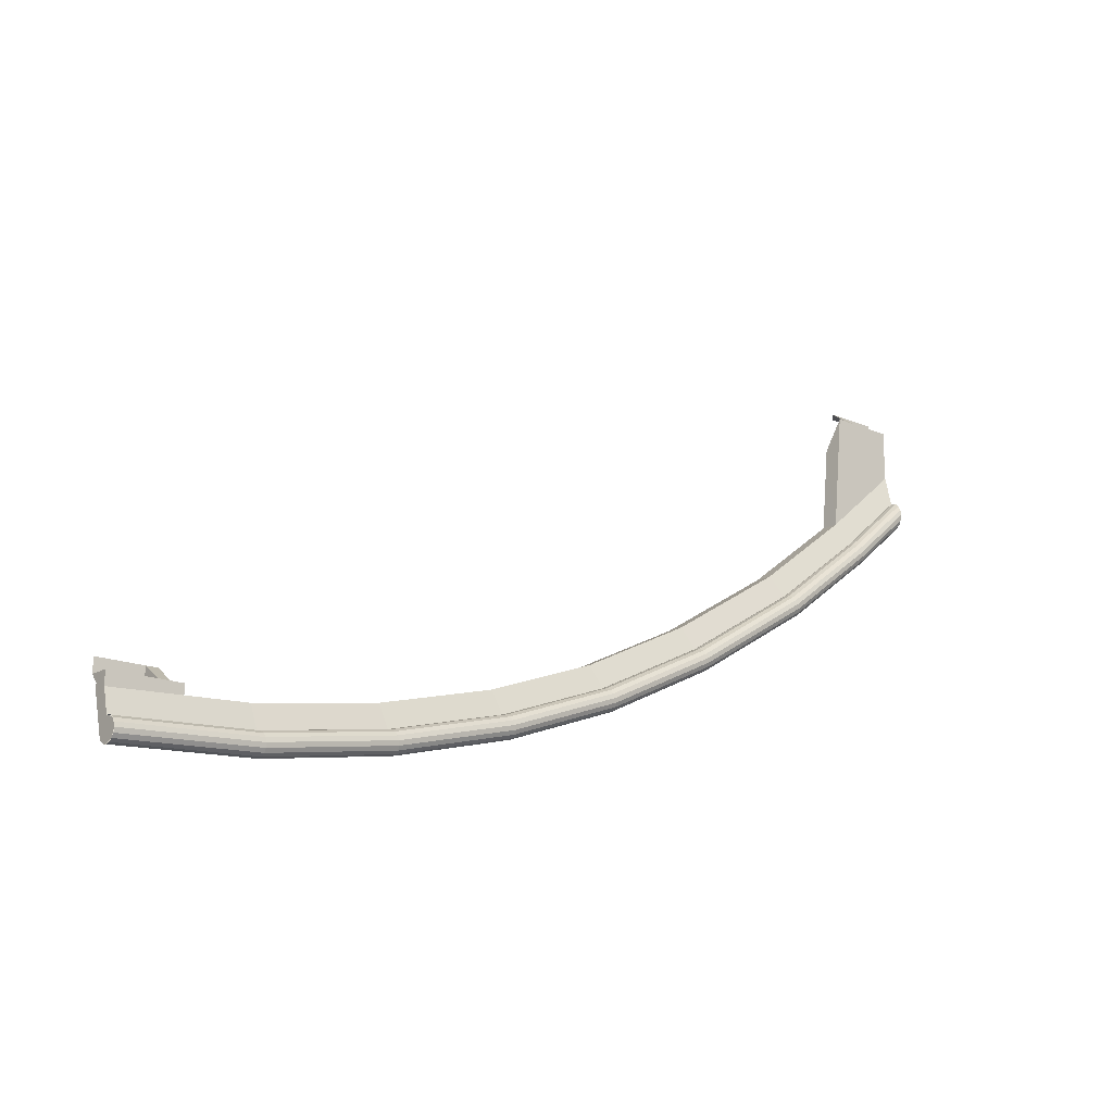
<metadata>
{"format":"obj","ext":"obj","renderer":"f3d","projection":"perspective","resolution":1024,"background":"white","views":[{"elev":-17.2,"azim":-40.2,"up":"+Y"}]}
</metadata>
<code>
v 7 0.15 1.355
v 7.2 0.15 1.355
v 7.2 0.4 1
v 7 0.4 1
v 7.2 0.4 1
v 7.2 0.15 1
v 8 0.15 1
v 8 0.4 1
v 7.2 0.15 1
v 7.2 0.15 1.355
v 8 0.15 1.355
v 8 0.15 1
v 7.2 0.15 1
v 7.2 0.4 1
v 7.2 0.15 1.355
v 8 0.15 1.355
v 6.802 0.15 1.355
v 6.575 -1.951 1.355
v 8 -0.7493 1.355
v -8 -8.041 1.641
v -8 -8.085 1.577
v -5.622 -7.96 1.577
v -5.626 -7.917 1.641
v -8 -8.041 1.359
v -8 -7.977 1.315
v -5.633 -7.852 1.315
v -5.626 -7.917 1.359
v -8 -7.977 1.685
v -8 -8.041 1.641
v -5.626 -7.917 1.641
v -5.633 -7.852 1.685
v -8 -8.1 1.5
v -8 -8.085 1.423
v -5.622 -7.96 1.423
v -5.62 -7.975 1.5
v -8 -7.7 1.5
v -8 -7.715 1.577
v -5.659 -7.592 1.577
v -5.661 -7.577 1.5
v -8 -7.7 1.47
v -8 -7.7 1.5
v -5.661 -7.577 1.5
v -5.661 -7.577 1.47
v -8 -7.9 1.7
v -8 -7.977 1.685
v -5.633 -7.852 1.685
v -5.64 -7.776 1.7
v -8 -7.823 1.685
v -8 -7.9 1.7
v -5.64 -7.776 1.7
v -5.648 -7.7 1.685
v -8 -8.085 1.423
v -8 -8.041 1.359
v -5.626 -7.917 1.359
v -5.622 -7.96 1.423
v -8 -7.715 1.577
v -8 -7.759 1.641
v -5.655 -7.635 1.641
v -5.659 -7.592 1.577
v -8 -8.085 1.577
v -8 -8.1 1.5
v -5.62 -7.975 1.5
v -5.622 -7.96 1.577
v -8 -7.759 1.641
v -8 -7.823 1.685
v -5.648 -7.7 1.685
v -5.655 -7.635 1.641
v -5.633 -7.852 1.315
v -5.661 -7.577 1.236
v -3.419 -7.233 1.236
v -3.364 -7.504 1.315
v -5.703 -7.164 1.355
v -5.661 -7.577 1.47
v -3.419 -7.233 1.47
v -3.501 -6.826 1.355
v -5.626 -7.917 1.641
v -5.622 -7.96 1.577
v -3.343 -7.61 1.577
v -3.352 -7.568 1.641
v -5.626 -7.917 1.359
v -5.633 -7.852 1.315
v -3.364 -7.504 1.315
v -3.352 -7.568 1.359
v -5.633 -7.852 1.685
v -5.626 -7.917 1.641
v -3.352 -7.568 1.641
v -3.364 -7.504 1.685
v -5.62 -7.975 1.5
v -5.622 -7.96 1.423
v -3.343 -7.61 1.423
v -3.34 -7.625 1.5
v -5.661 -7.577 1.5
v -5.659 -7.592 1.577
v -3.416 -7.248 1.577
v -3.419 -7.233 1.5
v -5.661 -7.577 1.47
v -5.661 -7.577 1.5
v -3.419 -7.233 1.5
v -3.419 -7.233 1.47
v -5.64 -7.776 1.7
v -5.633 -7.852 1.685
v -3.364 -7.504 1.685
v -3.38 -7.429 1.7
v -5.648 -7.7 1.685
v -5.64 -7.776 1.7
v -3.38 -7.429 1.7
v -3.395 -7.354 1.685
v -5.622 -7.96 1.423
v -5.626 -7.917 1.359
v -3.352 -7.568 1.359
v -3.343 -7.61 1.423
v -5.659 -7.592 1.577
v -5.655 -7.635 1.641
v -3.408 -7.29 1.641
v -3.416 -7.248 1.577
v -5.622 -7.96 1.577
v -5.62 -7.975 1.5
v -3.34 -7.625 1.5
v -3.343 -7.61 1.577
v -5.655 -7.635 1.641
v -5.648 -7.7 1.685
v -3.395 -7.354 1.685
v -3.408 -7.29 1.641
v -5.661 -7.577 1.236
v -5.661 -7.577 1.05
v -3.419 -7.233 1.05
v -3.419 -7.233 1.236
v -5.661 -7.577 1.05
v -5.703 -7.164 1.05
v -3.501 -6.826 1.05
v -3.419 -7.233 1.05
v -5.703 -7.164 1.05
v -5.703 -7.164 1.355
v -3.501 -6.826 1.355
v -3.501 -6.826 1.05
v -3.364 -7.504 1.315
v -3.419 -7.233 1.236
v -1.272 -6.692 1.236
v -1.191 -6.957 1.315
v -3.501 -6.826 1.355
v -3.419 -7.233 1.47
v -1.272 -6.692 1.47
v -1.393 -6.295 1.355
v -3.352 -7.568 1.641
v -3.343 -7.61 1.577
v -1.159 -7.06 1.577
v -1.172 -7.019 1.641
v -3.352 -7.568 1.359
v -3.364 -7.504 1.315
v -1.191 -6.957 1.315
v -1.172 -7.019 1.359
v -3.364 -7.504 1.685
v -3.352 -7.568 1.641
v -1.172 -7.019 1.641
v -1.191 -6.957 1.685
v -3.34 -7.625 1.5
v -3.343 -7.61 1.423
v -1.159 -7.06 1.423
v -1.155 -7.075 1.5
v -3.419 -7.233 1.5
v -3.416 -7.248 1.577
v -1.267 -6.707 1.577
v -1.272 -6.692 1.5
v -3.419 -7.233 1.47
v -3.419 -7.233 1.5
v -1.272 -6.692 1.5
v -1.272 -6.692 1.47
v -3.38 -7.429 1.7
v -3.364 -7.504 1.685
v -1.191 -6.957 1.685
v -1.213 -6.884 1.7
v -3.395 -7.354 1.685
v -3.38 -7.429 1.7
v -1.213 -6.884 1.7
v -1.236 -6.811 1.685
v -3.343 -7.61 1.423
v -3.352 -7.568 1.359
v -1.172 -7.019 1.359
v -1.159 -7.06 1.423
v -3.416 -7.248 1.577
v -3.408 -7.29 1.641
v -1.255 -6.748 1.641
v -1.267 -6.707 1.577
v -3.343 -7.61 1.577
v -3.34 -7.625 1.5
v -1.155 -7.075 1.5
v -1.159 -7.06 1.577
v -3.408 -7.29 1.641
v -3.395 -7.354 1.685
v -1.236 -6.811 1.685
v -1.255 -6.748 1.641
v -3.419 -7.233 1.236
v -3.419 -7.233 1.05
v -1.272 -6.692 1.05
v -1.272 -6.692 1.236
v -3.419 -7.233 1.05
v -3.501 -6.826 1.05
v -1.393 -6.295 1.05
v -1.272 -6.692 1.05
v -3.501 -6.826 1.05
v -3.501 -6.826 1.355
v -1.393 -6.295 1.355
v -1.393 -6.295 1.05
v -1.191 -6.957 1.315
v -1.272 -6.692 1.236
v 0.7751 -5.956 1.236
v 0.8822 -6.211 1.315
v -1.393 -6.295 1.355
v -1.272 -6.692 1.47
v 0.7751 -5.956 1.47
v 0.6143 -5.574 1.355
v -1.172 -7.019 1.641
v -1.159 -7.06 1.577
v 0.9241 -6.311 1.577
v 0.9073 -6.271 1.641
v -1.172 -7.019 1.359
v -1.191 -6.957 1.315
v 0.8822 -6.211 1.315
v 0.9073 -6.271 1.359
v -1.191 -6.957 1.685
v -1.172 -7.019 1.641
v 0.9073 -6.271 1.641
v 0.8822 -6.211 1.685
v -1.155 -7.075 1.5
v -1.159 -7.06 1.423
v 0.9241 -6.311 1.423
v 0.93 -6.325 1.5
v -1.272 -6.692 1.5
v -1.267 -6.707 1.577
v 0.781 -5.97 1.577
v 0.7751 -5.956 1.5
v -1.272 -6.692 1.47
v -1.272 -6.692 1.5
v 0.7751 -5.956 1.5
v 0.7751 -5.956 1.47
v -1.213 -6.884 1.7
v -1.191 -6.957 1.685
v 0.8822 -6.211 1.685
v 0.8525 -6.141 1.7
v -1.236 -6.811 1.685
v -1.213 -6.884 1.7
v 0.8525 -6.141 1.7
v 0.8229 -6.07 1.685
v -1.159 -7.06 1.423
v -1.172 -7.019 1.359
v 0.9073 -6.271 1.359
v 0.9241 -6.311 1.423
v -1.267 -6.707 1.577
v -1.255 -6.748 1.641
v 0.7977 -6.01 1.641
v 0.781 -5.97 1.577
v -1.159 -7.06 1.577
v -1.155 -7.075 1.5
v 0.93 -6.325 1.5
v 0.9241 -6.311 1.577
v -1.255 -6.748 1.641
v -1.236 -6.811 1.685
v 0.8229 -6.07 1.685
v 0.7977 -6.01 1.641
v -1.272 -6.692 1.236
v -1.272 -6.692 1.05
v 0.7751 -5.956 1.05
v 0.7751 -5.956 1.236
v -1.272 -6.692 1.05
v -1.393 -6.295 1.05
v 0.6143 -5.574 1.05
v 0.7751 -5.956 1.05
v -1.393 -6.295 1.05
v -1.393 -6.295 1.355
v 0.6143 -5.574 1.355
v 0.6143 -5.574 1.05
v 0.8822 -6.211 1.315
v 0.7751 -5.956 1.236
v 2.842 -4.957 1.236
v 2.972 -5.201 1.315
v 0.6143 -5.574 1.355
v 0.7751 -5.956 1.47
v 2.842 -4.957 1.47
v 2.647 -4.591 1.355
v 0.9073 -6.271 1.641
v 0.9241 -6.311 1.577
v 3.023 -5.297 1.577
v 3.002 -5.258 1.641
v 0.9073 -6.271 1.359
v 0.8822 -6.211 1.315
v 2.972 -5.201 1.315
v 3.002 -5.258 1.359
v 0.8822 -6.211 1.685
v 0.9073 -6.271 1.641
v 3.002 -5.258 1.641
v 2.972 -5.201 1.685
v 0.93 -6.325 1.5
v 0.9241 -6.311 1.423
v 3.023 -5.297 1.423
v 3.03 -5.31 1.5
v 0.7751 -5.956 1.5
v 0.781 -5.97 1.577
v 2.849 -4.97 1.577
v 2.842 -4.957 1.5
v 0.7751 -5.956 1.47
v 0.7751 -5.956 1.5
v 2.842 -4.957 1.5
v 2.842 -4.957 1.47
v 0.8525 -6.141 1.7
v 0.8822 -6.211 1.685
v 2.972 -5.201 1.685
v 2.936 -5.133 1.7
v 0.8229 -6.07 1.685
v 0.8525 -6.141 1.7
v 2.936 -5.133 1.7
v 2.9 -5.066 1.685
v 0.9241 -6.311 1.423
v 0.9073 -6.271 1.359
v 3.002 -5.258 1.359
v 3.023 -5.297 1.423
v 0.781 -5.97 1.577
v 0.7977 -6.01 1.641
v 2.87 -5.009 1.641
v 2.849 -4.97 1.577
v 0.9241 -6.311 1.577
v 0.93 -6.325 1.5
v 3.03 -5.31 1.5
v 3.023 -5.297 1.577
v 0.7977 -6.01 1.641
v 0.8229 -6.07 1.685
v 2.9 -5.066 1.685
v 2.87 -5.009 1.641
v 0.7751 -5.956 1.236
v 0.7751 -5.956 1.05
v 2.842 -4.957 1.05
v 2.842 -4.957 1.236
v 0.7751 -5.956 1.05
v 0.6143 -5.574 1.05
v 2.647 -4.591 1.05
v 2.842 -4.957 1.05
v 0.6143 -5.574 1.05
v 0.6143 -5.574 1.355
v 2.647 -4.591 1.355
v 2.647 -4.591 1.05
v 2.972 -5.201 1.315
v 2.842 -4.957 1.236
v 5.037 -3.628 1.236
v 5.191 -3.857 1.315
v 2.647 -4.591 1.355
v 2.842 -4.957 1.47
v 5.037 -3.628 1.47
v 4.807 -3.283 1.355
v 3.002 -5.258 1.641
v 3.023 -5.297 1.577
v 5.252 -3.947 1.577
v 5.227 -3.911 1.641
v 3.002 -5.258 1.359
v 2.972 -5.201 1.315
v 5.191 -3.857 1.315
v 5.227 -3.911 1.359
v 2.972 -5.201 1.685
v 3.002 -5.258 1.641
v 5.227 -3.911 1.641
v 5.191 -3.857 1.685
v 3.03 -5.31 1.5
v 3.023 -5.297 1.423
v 5.252 -3.947 1.423
v 5.26 -3.96 1.5
v 2.842 -4.957 1.5
v 2.849 -4.97 1.577
v 5.046 -3.64 1.577
v 5.037 -3.628 1.5
v 2.842 -4.957 1.47
v 2.842 -4.957 1.5
v 5.037 -3.628 1.5
v 5.037 -3.628 1.47
v 2.936 -5.133 1.7
v 2.972 -5.201 1.685
v 5.191 -3.857 1.685
v 5.149 -3.794 1.7
v 2.9 -5.066 1.685
v 2.936 -5.133 1.7
v 5.149 -3.794 1.7
v 5.106 -3.73 1.685
v 3.023 -5.297 1.423
v 3.002 -5.258 1.359
v 5.227 -3.911 1.359
v 5.252 -3.947 1.423
v 2.849 -4.97 1.577
v 2.87 -5.009 1.641
v 5.07 -3.676 1.641
v 5.046 -3.64 1.577
v 3.023 -5.297 1.577
v 3.03 -5.31 1.5
v 5.26 -3.96 1.5
v 5.252 -3.947 1.577
v 2.87 -5.009 1.641
v 2.9 -5.066 1.685
v 5.106 -3.73 1.685
v 5.07 -3.676 1.641
v 2.842 -4.957 1.236
v 2.842 -4.957 1.05
v 5.037 -3.628 1.05
v 5.037 -3.628 1.236
v 2.842 -4.957 1.05
v 2.647 -4.591 1.05
v 4.807 -3.283 1.05
v 5.037 -3.628 1.05
v 2.647 -4.591 1.05
v 2.647 -4.591 1.355
v 4.807 -3.283 1.355
v 4.807 -3.283 1.05
v 5.037 -3.628 1.236
v 6.747 -2.347 1.239
v 6.938 -2.548 1.315
v 6.938 -2.548 1.315
v 5.191 -3.857 1.315
v 5.037 -3.628 1.236
v 4.807 -3.283 1.355
v 5.037 -3.628 1.47
v 6.766 -2.332 1.47
v 6.575 -1.951 1.355
v 5.227 -3.911 1.641
v 5.252 -3.947 1.577
v 7.006 -2.633 1.577
v 6.979 -2.599 1.641
v 5.227 -3.911 1.359
v 5.191 -3.857 1.315
v 6.938 -2.548 1.315
v 6.979 -2.599 1.359
v 5.191 -3.857 1.685
v 5.227 -3.911 1.641
v 6.979 -2.599 1.641
v 6.938 -2.548 1.685
v 5.26 -3.96 1.5
v 5.252 -3.947 1.423
v 7.006 -2.633 1.423
v 7.015 -2.645 1.5
v 5.037 -3.628 1.5
v 5.046 -3.64 1.577
v 6.776 -2.344 1.577
v 6.766 -2.332 1.5
v 5.037 -3.628 1.47
v 5.037 -3.628 1.5
v 6.766 -2.332 1.5
v 6.766 -2.332 1.47
v 5.149 -3.794 1.7
v 5.191 -3.857 1.685
v 6.938 -2.548 1.685
v 6.891 -2.488 1.7
v 5.106 -3.73 1.685
v 5.149 -3.794 1.7
v 6.891 -2.488 1.7
v 6.843 -2.428 1.685
v 5.252 -3.947 1.423
v 5.227 -3.911 1.359
v 6.979 -2.599 1.359
v 7.006 -2.633 1.423
v 5.046 -3.64 1.577
v 5.07 -3.676 1.641
v 6.803 -2.378 1.641
v 6.776 -2.344 1.577
v 5.252 -3.947 1.577
v 5.26 -3.96 1.5
v 7.015 -2.645 1.5
v 7.006 -2.633 1.577
v 5.07 -3.676 1.641
v 5.106 -3.73 1.685
v 6.843 -2.428 1.685
v 6.803 -2.378 1.641
v 5.037 -3.628 1.236
v 5.037 -3.628 1.05
v 6.747 -2.347 1.05
v 6.747 -2.347 1.239
v 5.037 -3.628 1.05
v 4.807 -3.283 1.05
v 6.575 -1.951 1.05
v 6.747 -2.347 1.05
v 4.807 -3.283 1.05
v 4.807 -3.283 1.355
v 6.575 -1.951 1.355
v 6.575 -1.951 1.05
v 6.938 -2.548 1.315
v 6.747 -2.347 1.239
v 8 -1.646 1.315
v 6.575 -1.951 1.355
v 6.766 -2.332 1.47
v 8 -1.288 1.47
v 8 -0.7493 1.355
v 6.979 -2.599 1.641
v 7.006 -2.633 1.577
v 8 -1.787 1.577
v 8 -1.73 1.641
v 6.979 -2.599 1.359
v 6.938 -2.548 1.315
v 8 -1.646 1.315
v 8 -1.73 1.359
v 6.938 -2.548 1.685
v 6.979 -2.599 1.641
v 8 -1.73 1.641
v 8 -1.646 1.685
v 7.015 -2.645 1.5
v 7.006 -2.633 1.423
v 8 -1.787 1.423
v 8 -1.806 1.5
v 6.766 -2.332 1.5
v 6.776 -2.344 1.577
v 8 -1.307 1.577
v 8 -1.288 1.5
v 6.766 -2.332 1.47
v 6.766 -2.332 1.5
v 8 -1.288 1.5
v 8 -1.288 1.47
v 6.891 -2.488 1.7
v 6.938 -2.548 1.685
v 8 -1.646 1.685
v 8 -1.547 1.7
v 6.843 -2.428 1.685
v 6.891 -2.488 1.7
v 8 -1.547 1.7
v 8 -1.448 1.685
v 7.006 -2.633 1.423
v 6.979 -2.599 1.359
v 8 -1.73 1.359
v 8 -1.787 1.423
v 6.776 -2.344 1.577
v 6.803 -2.378 1.641
v 8 -1.364 1.641
v 8 -1.307 1.577
v 7.006 -2.633 1.577
v 7.015 -2.645 1.5
v 8 -1.806 1.5
v 8 -1.787 1.577
v 6.803 -2.378 1.641
v 6.843 -2.428 1.685
v 8 -1.448 1.685
v 8 -1.364 1.641
v 6.81 -1.782 1.125
v 8 -0.7493 1.125
v 8 -1.646 1.315
v 8 -1.646 1.315
v 6.747 -2.347 1.239
v 6.81 -1.782 1.125
v 7 0 1.125
v 8 0 1.125
v 8 -0.7493 1.125
v 6.81 -1.782 1.125
v 6.747 -2.347 1.05
v 6.957 -0.4 1.05
v 7 0 1.125
v 7 0 1.125
v 6.81 -1.782 1.125
v 6.747 -2.347 1.05
v 6.747 -2.347 1.239
v 6.747 -2.347 1.05
v 6.81 -1.782 1.125
v 8 0 1.125
v 8 0.15 1
v 8 0.15 1.355
v 8 -0.7493 1.355
v 8 -0.7493 1.125
v 8 0 1.125
v 8 0.15 1.355
v 6.743 -0.4 1.05
v 6.575 -1.951 1.05
v 6.575 -1.951 1.355
v 6.802 0.15 1.355
v 6.575 -1.951 1.05
v 6.743 -0.4 1.05
v 6.957 -0.4 1.05
v 6.747 -2.347 1.05
v 8 -1.646 1.315
v 8 -0.7493 1.125
v 8 -0.7493 1.355
v 8 -1.288 1.47
v 8 -1.73 1.359
v 8 -1.646 1.315
v 8 -1.288 1.47
v 8 -1.288 1.5
v 8 -1.787 1.423
v 8 -1.73 1.359
v 8 -1.288 1.5
v 8 -1.307 1.577
v 8 -1.364 1.641
v 8 -1.806 1.5
v 8 -1.787 1.423
v 8 -1.307 1.577
v 8 -1.448 1.685
v 8 -1.787 1.577
v 8 -1.806 1.5
v 8 -1.364 1.641
v 8 -1.547 1.7
v 8 -1.73 1.641
v 8 -1.787 1.577
v 8 -1.448 1.685
v 8 -1.646 1.685
v 8 -1.73 1.641
v 8 -1.547 1.7
v 8 0.4 1
v 7.8 0.4 0.8
v 7.2 0.4 0.8
v 7 0.4 1
v -7 -7.647 1.236
v -7 -7.647 1.05
v -5.661 -7.577 1.05
v -5.661 -7.577 1.236
v -7 -7.647 1.05
v -7 -7.6 1.05
v -6.775 -7.6 1.05
v -7 -7.647 1.05
v -6.775 -7.6 1.05
v -5.661 -7.577 1.05
v -6.775 -7.6 1.05
v -6.775 -7.221 1.05
v -5.703 -7.164 1.05
v -5.661 -7.577 1.05
v -5.703 -7.164 1.05
v -6.775 -7.221 1.05
v -6.775 -7.221 1.355
v -5.703 -7.164 1.355
v -7 -7.6 1.05
v -7 -7.647 1.05
v -7 -7.647 1.236
v -7 -7.312 1.125
v -8 -7.977 1.315
v -7 -7.312 1.125
v -7 -7.647 1.236
v -5.633 -7.852 1.315
v -8 -7.977 1.315
v -7 -7.647 1.236
v -5.661 -7.577 1.236
v -5.661 -7.577 1.47
v -5.703 -7.164 1.355
v -6.775 -7.221 1.355
v -5.661 -7.577 1.47
v -6.775 -7.221 1.355
v -8 -7.7 1.47
v -8 -7.759 1.641
v -8 -7.9 1.7
v -8 -8.041 1.641
v -8 -7.759 1.641
v -8 -8.041 1.641
v -8 -8.1 1.5
v -8 -7.7 1.5
v -8 -8.1 1.5
v -8 -8.098 1.474
v -8 -8.093 1.448
v -8 -8.1 1.5
v -8 -8.093 1.448
v -8 -8.085 1.423
v -8 -8.1 1.5
v -8 -8.085 1.423
v -8 -8.073 1.4
v -8 -8.1 1.5
v -8 -8.073 1.4
v -8 -8.059 1.378
v -8 -8.1 1.5
v -8 -8.059 1.378
v -8 -8.041 1.359
v -8 -8.1 1.5
v -8 -8.041 1.359
v -8 -8.022 1.341
v -8 -8.1 1.5
v -8 -8.022 1.341
v -8 -8 1.327
v -8 -8.1 1.5
v -8 -8 1.327
v -8 -7.977 1.315
v -8 -7.312 1.125
v -7 -7.312 1.125
v -8 -7.977 1.315
v -8 -7.285 1.355
v -8 -7.7 1.47
v -6.775 -7.221 1.355
v -8 -7.7 1.5
v -8 -7.7 1.47
v -8 -7.977 1.315
v -8 -8.1 1.5
v -8 -7.312 1.125
v -8 -7.7 1.47
v -8 -7.285 1.355
v -8 -7.2 1.125
v -8 -7.977 1.315
v -8 -7.7 1.47
v -8 -7.312 1.125
v -7 -7.05 1.355
v -7.2 -7.05 1.355
v -7.2 -6.8 1
v -7 -6.8 1
v -7.2 -6.8 1
v -7.2 -7.05 1
v -8 -7.05 1
v -8 -6.8 1
v -7.2 -7.05 1
v -7.2 -7.05 1.355
v -8 -7.05 1.355
v -8 -7.05 1
v -7.2 -7.05 1
v -7.2 -6.8 1
v -7.2 -7.05 1.355
v -8 -7.05 1.355
v -8 -7.285 1.355
v -6.775 -7.221 1.355
v -6.775 -7.05 1.355
v -8 -7.05 1.355
v -8 -7.05 1
v -8 -7.2 1.125
v -8 -7.285 1.355
g mesh6937051
f 1 2 3
f 3 4 1
g mesh6937053
f 5 6 7
f 7 8 5
f 9 10 11
f 11 12 9
f 13 14 15
f 16 17 18
f 18 19 16
f 20 21 22
f 22 23 20
f 24 25 26
f 26 27 24
f 28 29 30
f 30 31 28
f 32 33 34
f 34 35 32
f 36 37 38
f 38 39 36
f 40 41 42
f 42 43 40
f 44 45 46
f 46 47 44
f 48 49 50
f 50 51 48
f 52 53 54
f 54 55 52
f 56 57 58
f 58 59 56
f 60 61 62
f 62 63 60
f 64 65 66
f 66 67 64
f 68 69 70
f 70 71 68
f 72 73 74
f 74 75 72
f 76 77 78
f 78 79 76
f 80 81 82
f 82 83 80
f 84 85 86
f 86 87 84
f 88 89 90
f 90 91 88
f 92 93 94
f 94 95 92
f 96 97 98
f 98 99 96
f 100 101 102
f 102 103 100
f 104 105 106
f 106 107 104
f 108 109 110
f 110 111 108
f 112 113 114
f 114 115 112
f 116 117 118
f 118 119 116
f 120 121 122
f 122 123 120
f 124 125 126
f 126 127 124
f 128 129 130
f 130 131 128
f 132 133 134
f 134 135 132
f 136 137 138
f 138 139 136
f 140 141 142
f 142 143 140
f 144 145 146
f 146 147 144
f 148 149 150
f 150 151 148
f 152 153 154
f 154 155 152
f 156 157 158
f 158 159 156
f 160 161 162
f 162 163 160
f 164 165 166
f 166 167 164
f 168 169 170
f 170 171 168
f 172 173 174
f 174 175 172
f 176 177 178
f 178 179 176
f 180 181 182
f 182 183 180
f 184 185 186
f 186 187 184
f 188 189 190
f 190 191 188
f 192 193 194
f 194 195 192
f 196 197 198
f 198 199 196
f 200 201 202
f 202 203 200
f 204 205 206
f 206 207 204
f 208 209 210
f 210 211 208
f 212 213 214
f 214 215 212
f 216 217 218
f 218 219 216
f 220 221 222
f 222 223 220
f 224 225 226
f 226 227 224
f 228 229 230
f 230 231 228
f 232 233 234
f 234 235 232
f 236 237 238
f 238 239 236
f 240 241 242
f 242 243 240
f 244 245 246
f 246 247 244
f 248 249 250
f 250 251 248
f 252 253 254
f 254 255 252
f 256 257 258
f 258 259 256
f 260 261 262
f 262 263 260
f 264 265 266
f 266 267 264
f 268 269 270
f 270 271 268
f 272 273 274
f 274 275 272
f 276 277 278
f 278 279 276
f 280 281 282
f 282 283 280
f 284 285 286
f 286 287 284
f 288 289 290
f 290 291 288
f 292 293 294
f 294 295 292
f 296 297 298
f 298 299 296
f 300 301 302
f 302 303 300
f 304 305 306
f 306 307 304
f 308 309 310
f 310 311 308
f 312 313 314
f 314 315 312
f 316 317 318
f 318 319 316
f 320 321 322
f 322 323 320
f 324 325 326
f 326 327 324
f 328 329 330
f 330 331 328
f 332 333 334
f 334 335 332
f 336 337 338
f 338 339 336
f 340 341 342
f 342 343 340
f 344 345 346
f 346 347 344
f 348 349 350
f 350 351 348
f 352 353 354
f 354 355 352
f 356 357 358
f 358 359 356
f 360 361 362
f 362 363 360
f 364 365 366
f 366 367 364
f 368 369 370
f 370 371 368
f 372 373 374
f 374 375 372
f 376 377 378
f 378 379 376
f 380 381 382
f 382 383 380
f 384 385 386
f 386 387 384
f 388 389 390
f 390 391 388
f 392 393 394
f 394 395 392
f 396 397 398
f 398 399 396
f 400 401 402
f 402 403 400
f 404 405 406
f 406 407 404
f 408 409 410
f 411 412 413
f 414 415 416
f 416 417 414
f 418 419 420
f 420 421 418
f 422 423 424
f 424 425 422
f 426 427 428
f 428 429 426
f 430 431 432
f 432 433 430
f 434 435 436
f 436 437 434
f 438 439 440
f 440 441 438
f 442 443 444
f 444 445 442
f 446 447 448
f 448 449 446
f 450 451 452
f 452 453 450
f 454 455 456
f 456 457 454
f 458 459 460
f 460 461 458
f 462 463 464
f 464 465 462
f 466 467 468
f 468 469 466
f 470 471 472
f 472 473 470
f 474 475 476
f 476 477 474
f 478 479 480
f 481 482 483
f 483 484 481
f 485 486 487
f 487 488 485
f 489 490 491
f 491 492 489
f 493 494 495
f 495 496 493
f 497 498 499
f 499 500 497
f 501 502 503
f 503 504 501
f 505 506 507
f 507 508 505
f 509 510 511
f 511 512 509
f 513 514 515
f 515 516 513
f 517 518 519
f 519 520 517
f 521 522 523
f 523 524 521
f 525 526 527
f 527 528 525
f 529 530 531
f 531 532 529
f 533 534 535
f 536 537 538
f 539 540 541
f 541 542 539
f 543 544 545
f 546 547 548
f 549 550 551
f 552 553 554
f 555 556 557
f 557 558 555
f 559 560 561
f 561 562 559
f 563 564 565
f 565 566 563
f 567 568 569
f 569 570 567
f 571 572 573
f 573 574 571
f 575 576 577
f 577 578 575
f 579 580 581
f 581 582 579
f 583 584 585
f 585 586 583
f 587 588 589
f 589 590 587
f 591 592 593
f 594 595 596
f 596 597 594
f 598 599 600
f 600 601 598
f 602 603 604
f 605 606 607
f 608 609 610
f 610 611 608
f 612 613 614
f 614 615 612
f 616 617 618
f 618 619 616
f 620 621 622
f 623 624 625
f 625 626 623
f 627 628 629
f 630 631 632
g mesh6937054
f 633 635 634
f 636 638 637
f 638 636 639
g mesh6937056
f 640 642 641
f 643 645 644
f 646 648 647
f 649 651 650
f 652 654 653
f 655 657 656
f 658 660 659
f 661 663 662
f 664 665 666
f 667 668 669
f 670 671 672
f 672 673 670
f 674 675 676
f 676 677 674
f 678 679 680
g mesh6937060
f 681 683 682
f 683 681 684
g mesh6937062
f 685 687 686
f 687 685 688
f 689 691 690
f 691 689 692
f 693 695 694
f 696 697 698
f 698 699 696
f 700 701 702
f 702 703 700

</code>
